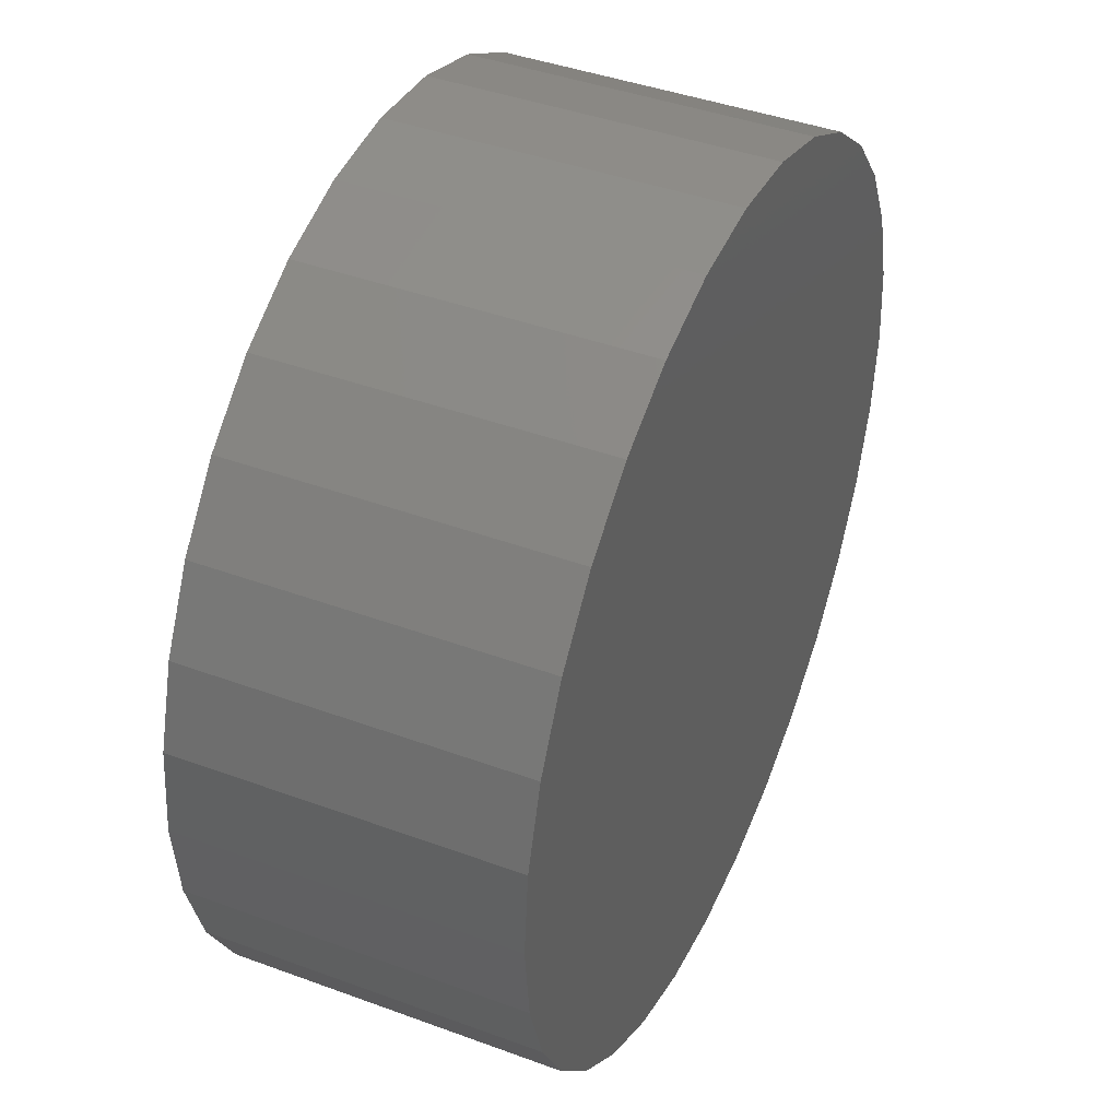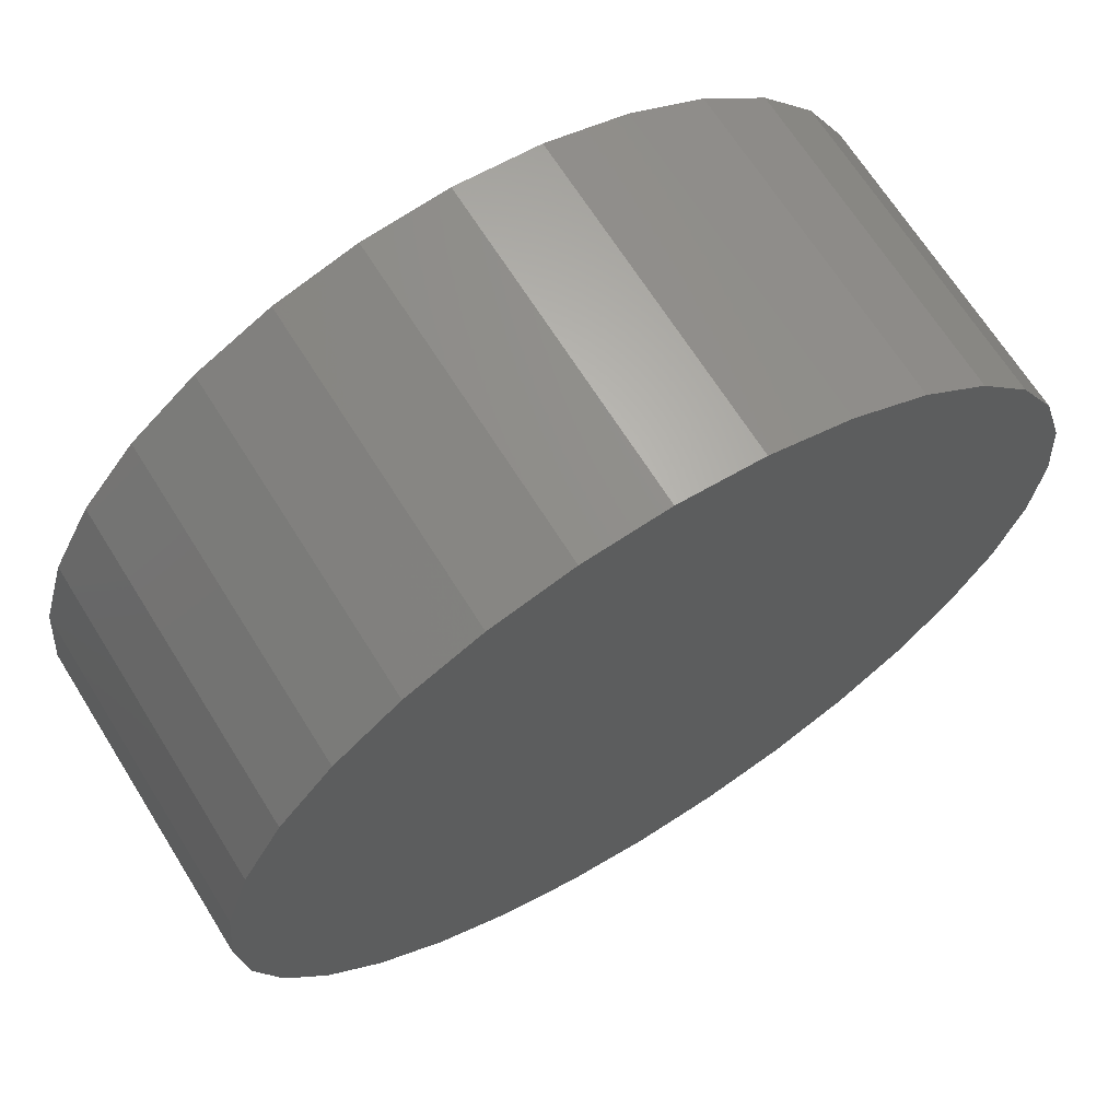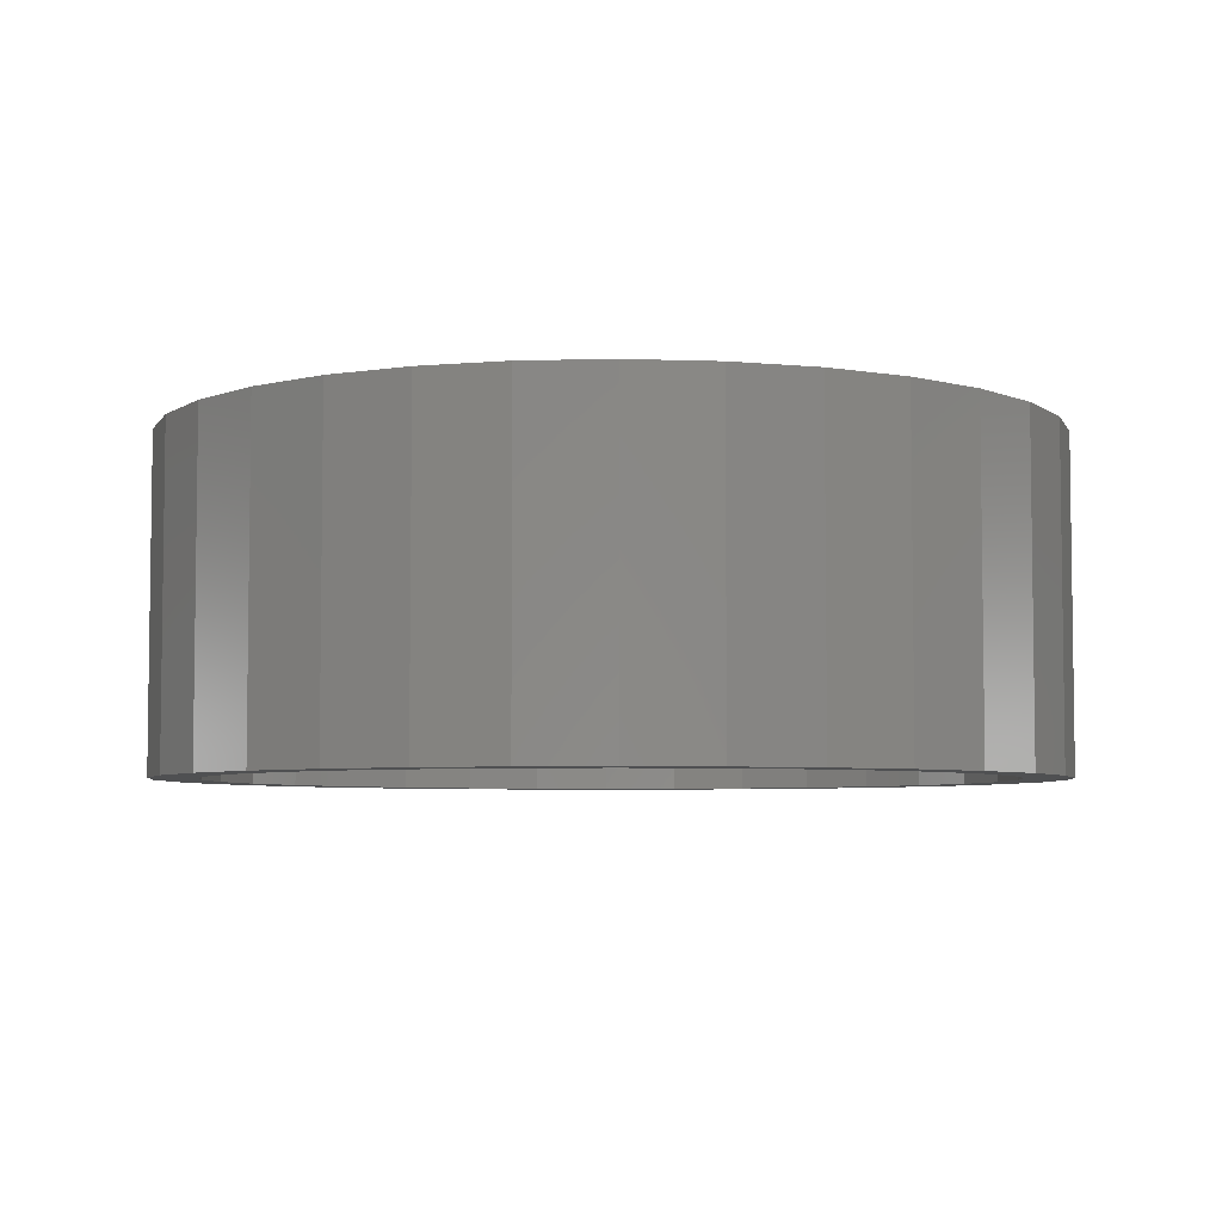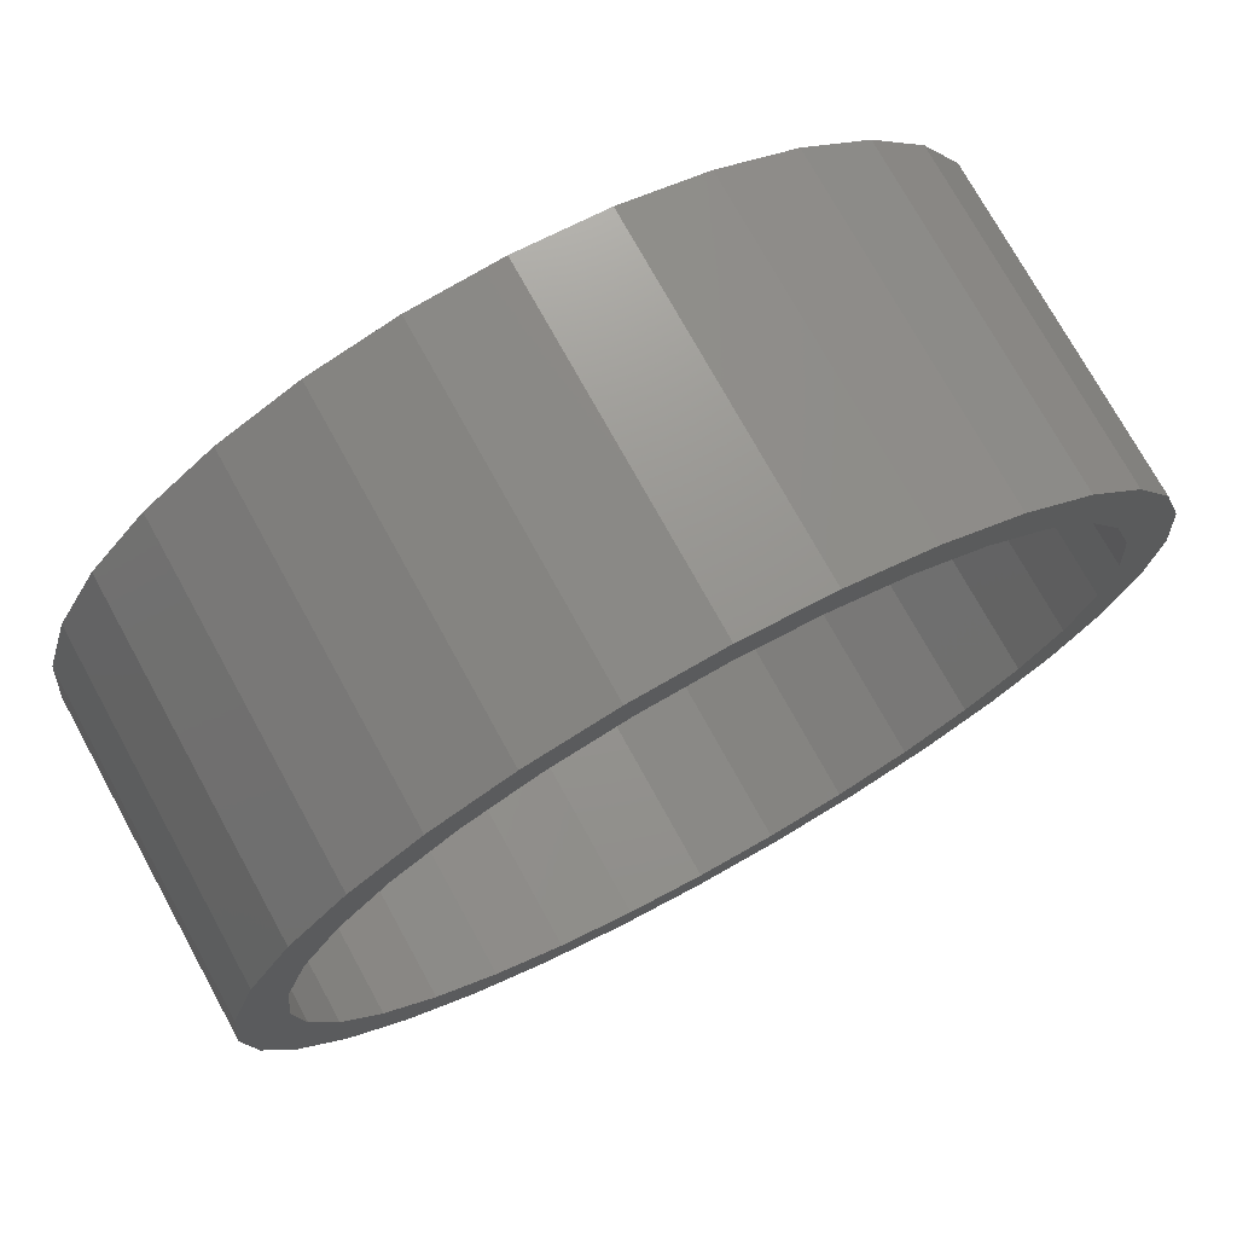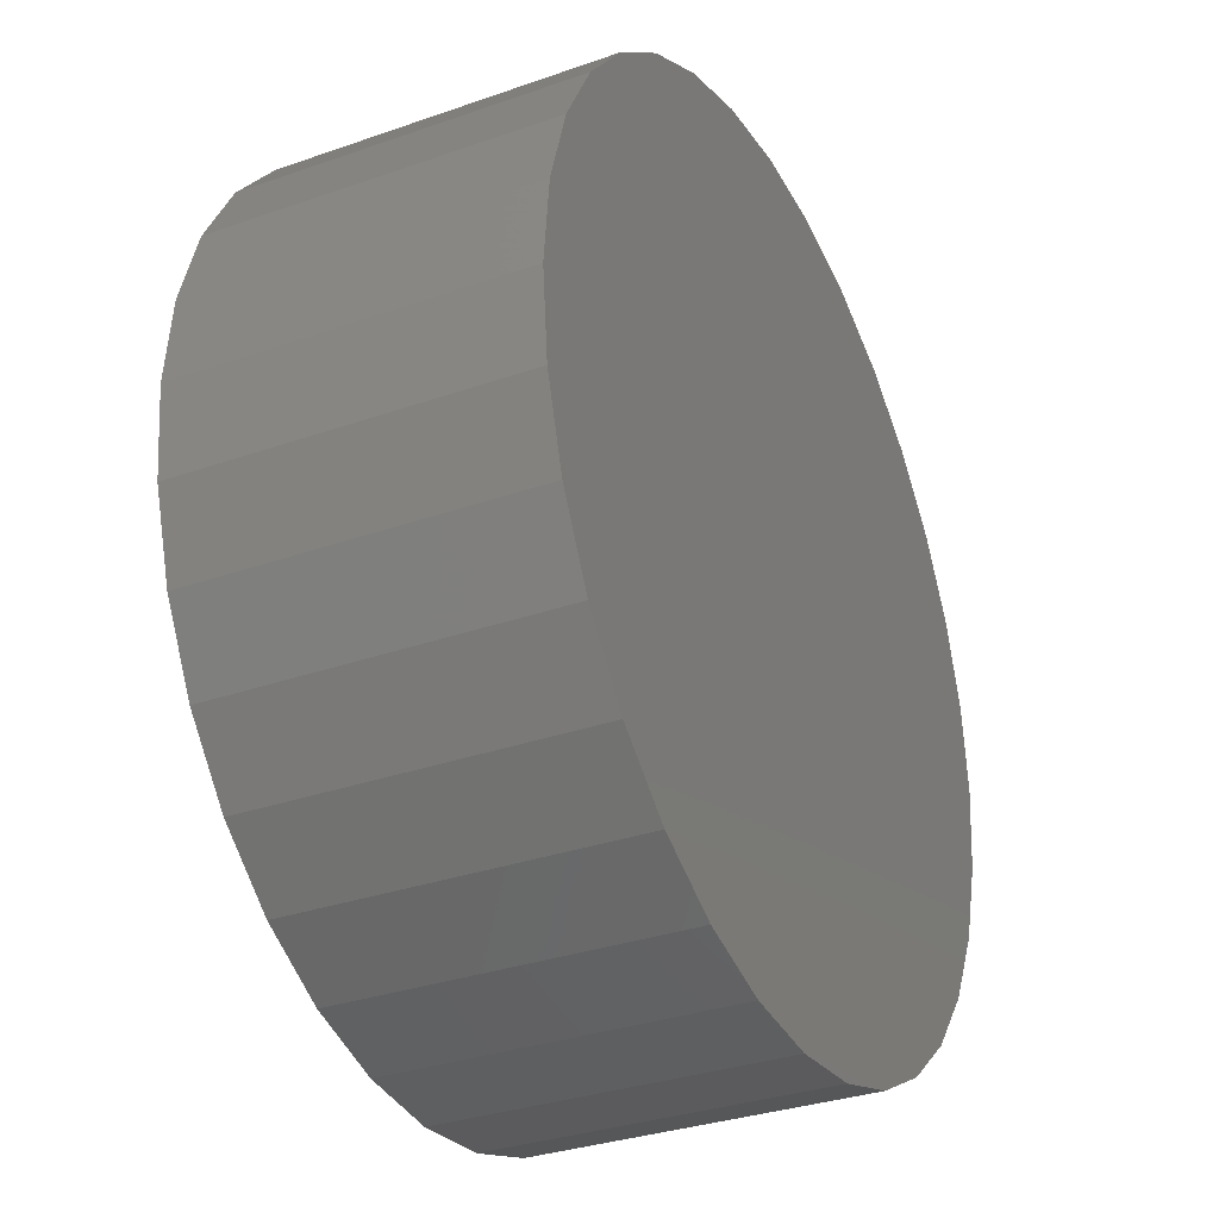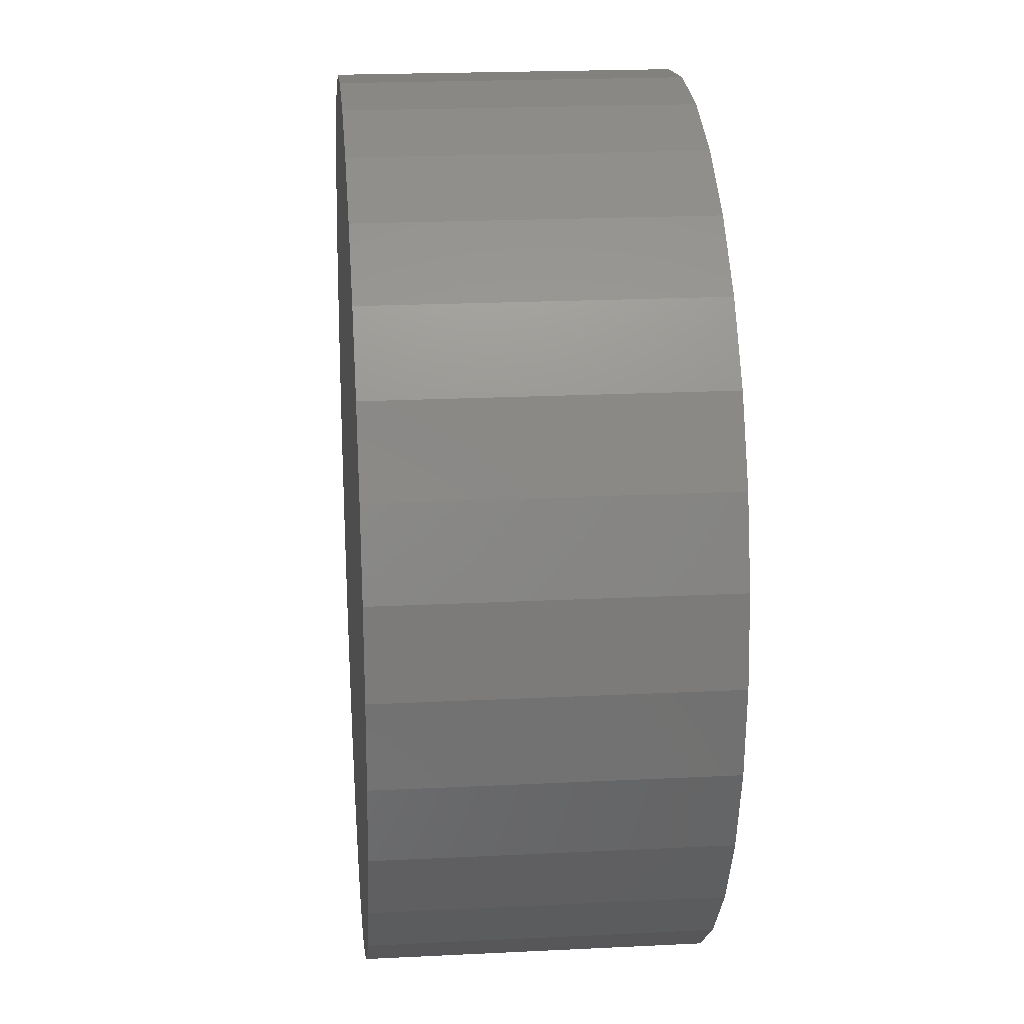
<metadata>
{"format":"stl","ext":"stl","renderer":"f3d","projection":"perspective","resolution":1024,"background":"white","views":[{"elev":42.3,"azim":113.8,"up":"+Z"},{"elev":67.4,"azim":148.0,"up":"+Z"},{"elev":-5.2,"azim":-12.1,"up":"+Y"},{"elev":74.1,"azim":-28.8,"up":"+Z"},{"elev":-32.2,"azim":116.2,"up":"+Z"},{"elev":21.0,"azim":-95.1,"up":"+Z"}]}
</metadata>
<code>
# stl→obj: 128 verts, 252 faces
v 0.647 -0.05469 0.06727
v 0.647 -0.05469 0.07508
v 0.6326 -0.05469 0.07367
v 0.6188 -0.05469 0.06948
v 0.6341 -0.05469 0.06601
v 0.6061 -0.05469 0.06268
v 0.6218 -0.05469 0.06226
v 0.6104 -0.05469 0.05618
v 0.5949 -0.05469 0.05352
v 0.6004 -0.05469 0.048
v 0.5858 -0.05469 0.04237
v 0.5923 -0.05469 0.03803
v 0.579 -0.05469 0.02965
v 0.5862 -0.05469 0.02666
v 0.5748 -0.05469 0.01584
v 0.5824 -0.05469 0.01432
v 0.5862 -0.05469 -0.0237
v 0.5824 -0.05469 -0.01135
v 0.5748 -0.05469 -0.01288
v 0.579 -0.05469 -0.02669
v 0.5923 -0.05469 -0.03507
v 0.5858 -0.05469 -0.03941
v 0.6004 -0.05469 -0.04504
v 0.5949 -0.05469 -0.05056
v 0.6104 -0.05469 -0.05322
v 0.6061 -0.05469 -0.05972
v 0.6218 -0.05469 -0.0593
v 0.6341 -0.05469 -0.06305
v 0.6188 -0.05469 -0.06652
v 0.647 -0.05469 -0.06431
v 0.6326 -0.05469 -0.07071
v 0.647 -0.05469 -0.07212
v 0.6613 -0.05469 0.07367
v 0.6751 -0.05469 0.06948
v 0.6598 -0.05469 0.06601
v 0.6721 -0.05469 0.06226
v 0.6878 -0.05469 0.06268
v 0.6835 -0.05469 0.05618
v 0.699 -0.05469 0.05352
v 0.6935 -0.05469 0.048
v 0.7082 -0.05469 0.04237
v 0.7017 -0.05469 0.03803
v 0.715 -0.05469 0.02965
v 0.7077 -0.05469 0.02666
v 0.7191 -0.05469 0.01584
v 0.7115 -0.05469 0.01432
v 0.7127 -0.05469 0.00148
v 0.7191 -0.05469 -0.01288
v 0.7115 -0.05469 -0.01135
v 0.7077 -0.05469 -0.0237
v 0.715 -0.05469 -0.02669
v 0.7017 -0.05469 -0.03507
v 0.7082 -0.05469 -0.03941
v 0.6935 -0.05469 -0.04504
v 0.699 -0.05469 -0.05056
v 0.6835 -0.05469 -0.05322
v 0.6878 -0.05469 -0.05972
v 0.6721 -0.05469 -0.0593
v 0.6598 -0.05469 -0.06305
v 0.6751 -0.05469 -0.06652
v 0.6613 -0.05469 -0.07071
v 0.7206 -0.05469 0.00148
v 0.5734 -0.05469 0.00148
v 0.5812 -0.05469 0.00148
v 0.647 -0.007812 -0.06431
v 0.6598 -0.007812 -0.06305
v 0.6721 -0.007812 -0.0593
v 0.6835 -0.007812 -0.05322
v 0.6935 -0.007812 -0.04504
v 0.7017 -0.007812 -0.03507
v 0.7077 -0.007812 -0.0237
v 0.7115 -0.007812 -0.01135
v 0.7127 -0.007812 0.00148
v 0.6341 -0.007812 -0.06305
v 0.6218 -0.007812 -0.0593
v 0.6104 -0.007812 -0.05322
v 0.6004 -0.007812 -0.04504
v 0.5923 -0.007812 -0.03507
v 0.5862 -0.007812 -0.0237
v 0.5824 -0.007812 -0.01135
v 0.5812 -0.007812 0.00148
v 0.647 -0.007812 0.06727
v 0.6341 -0.007812 0.06601
v 0.6218 -0.007812 0.06226
v 0.6104 -0.007812 0.05618
v 0.6004 -0.007812 0.048
v 0.5923 -0.007812 0.03803
v 0.5862 -0.007812 0.02666
v 0.5824 -0.007812 0.01432
v 0.6598 -0.007812 0.06601
v 0.6721 -0.007812 0.06226
v 0.6835 -0.007812 0.05618
v 0.6935 -0.007812 0.048
v 0.7017 -0.007812 0.03803
v 0.7077 -0.007812 0.02666
v 0.7115 -0.007812 0.01432
v 0.647 1.533e-16 0.07508
v 0.6613 1.548e-16 0.07367
v 0.6326 1.516e-16 0.07367
v 0.6188 1.498e-16 0.06948
v 0.6751 1.561e-16 0.06948
v 0.6061 1.48e-16 0.06268
v 0.6878 1.571e-16 0.06268
v 0.5949 1.463e-16 0.05352
v 0.699 1.579e-16 0.05352
v 0.6878 1.503e-16 -0.05972
v 0.6061 1.412e-16 -0.05972
v 0.699 1.521e-16 -0.05056
v 0.6188 1.423e-16 -0.06652
v 0.6751 1.485e-16 -0.06652
v 0.6326 1.436e-16 -0.07071
v 0.6613 1.468e-16 -0.07071
v 0.647 1.451e-16 -0.07212
v 0.5949 1.405e-16 -0.05056
v 0.5858 1.401e-16 -0.03941
v 0.7082 1.537e-16 -0.03941
v 0.579 1.401e-16 -0.02669
v 0.715 1.552e-16 -0.02669
v 0.5748 1.404e-16 -0.01288
v 0.7191 1.564e-16 -0.01288
v 0.5734 1.41e-16 0.00148
v 0.7206 1.574e-16 0.00148
v 0.5748 1.42e-16 0.01584
v 0.7191 1.58e-16 0.01584
v 0.579 1.432e-16 0.02965
v 0.715 1.583e-16 0.02965
v 0.5858 1.447e-16 0.04237
v 0.7082 1.583e-16 0.04237
f 1 2 3
f 1 3 4
f 5 1 4
f 4 6 5
f 5 6 7
f 8 7 6
f 6 9 8
f 10 8 9
f 9 11 10
f 10 11 12
f 12 11 13
f 12 13 14
f 14 13 15
f 14 15 16
f 17 18 19
f 19 20 17
f 21 17 20
f 20 22 21
f 23 21 22
f 22 24 23
f 23 24 25
f 25 24 26
f 25 26 27
f 28 27 26
f 26 29 28
f 29 30 28
f 30 29 31
f 30 31 32
f 33 2 1
f 1 34 33
f 34 1 35
f 34 35 36
f 34 36 37
f 37 36 38
f 37 38 39
f 39 38 40
f 39 40 41
f 40 42 41
f 43 41 42
f 42 44 43
f 45 43 44
f 44 46 45
f 47 45 46
f 48 49 50
f 48 50 51
f 51 50 52
f 51 52 53
f 53 52 54
f 53 54 55
f 54 56 55
f 57 55 56
f 57 56 58
f 57 58 59
f 57 59 60
f 60 59 30
f 61 60 30
f 30 32 61
f 62 45 47
f 62 47 49
f 62 49 48
f 63 19 18
f 63 18 64
f 63 64 16
f 63 16 15
f 65 59 66
f 66 59 58
f 66 58 67
f 67 58 56
f 67 56 68
f 68 56 54
f 68 54 69
f 69 54 52
f 69 52 70
f 70 52 50
f 70 50 71
f 71 50 49
f 71 49 72
f 72 49 47
f 72 47 73
f 59 65 30
f 30 65 74
f 30 74 28
f 28 74 75
f 28 75 27
f 27 75 76
f 27 76 25
f 25 76 77
f 25 77 23
f 23 77 78
f 23 78 21
f 21 78 79
f 21 79 17
f 17 79 80
f 17 80 18
f 18 80 81
f 18 81 64
f 82 5 83
f 83 5 7
f 83 7 84
f 84 7 8
f 84 8 85
f 85 8 10
f 85 10 86
f 86 10 12
f 86 12 87
f 87 12 14
f 87 14 88
f 88 14 16
f 88 16 89
f 89 16 64
f 89 64 81
f 5 82 1
f 1 82 90
f 1 90 35
f 35 90 91
f 35 91 36
f 36 91 92
f 36 92 38
f 38 92 93
f 38 93 40
f 40 93 94
f 40 94 42
f 42 94 95
f 42 95 44
f 44 95 96
f 44 96 46
f 46 96 73
f 46 73 47
f 83 90 82
f 90 83 84
f 90 84 91
f 91 84 85
f 91 85 92
f 92 85 86
f 92 86 93
f 93 86 87
f 93 87 94
f 70 77 69
f 69 77 76
f 69 76 68
f 68 76 75
f 68 75 67
f 67 75 74
f 67 74 66
f 66 74 65
f 94 87 95
f 95 87 88
f 95 88 96
f 96 88 89
f 96 89 73
f 73 89 81
f 73 81 72
f 72 81 80
f 72 80 71
f 71 80 79
f 71 79 70
f 70 79 78
f 70 78 77
f 97 98 99
f 100 99 98
f 101 100 98
f 102 100 101
f 103 102 101
f 104 102 103
f 105 104 103
f 106 107 108
f 109 107 106
f 110 109 106
f 111 109 110
f 112 111 110
f 113 111 112
f 107 114 108
f 108 114 115
f 108 115 116
f 116 115 117
f 116 117 118
f 118 117 119
f 118 119 120
f 120 119 121
f 120 121 122
f 122 121 123
f 122 123 124
f 124 123 125
f 124 125 126
f 126 125 127
f 126 127 128
f 128 127 104
f 128 104 105
f 122 62 120
f 120 62 48
f 120 48 118
f 118 48 51
f 118 51 116
f 116 51 53
f 116 53 108
f 108 53 55
f 108 55 106
f 106 55 57
f 106 57 110
f 110 57 60
f 110 60 112
f 112 60 61
f 112 61 113
f 113 61 32
f 113 32 111
f 111 32 31
f 111 31 109
f 109 31 29
f 109 29 107
f 107 29 26
f 107 26 114
f 114 26 24
f 114 24 115
f 115 24 22
f 115 22 117
f 117 22 20
f 117 20 119
f 119 20 19
f 119 19 121
f 121 19 63
f 121 63 123
f 123 63 15
f 123 15 125
f 125 15 13
f 125 13 127
f 127 13 11
f 127 11 104
f 104 11 9
f 104 9 102
f 102 9 6
f 102 6 100
f 100 6 4
f 100 4 99
f 99 4 3
f 99 3 97
f 97 3 2
f 97 2 98
f 98 2 33
f 98 33 101
f 101 33 34
f 101 34 103
f 103 34 37
f 103 37 105
f 105 37 39
f 105 39 128
f 128 39 41
f 128 41 126
f 126 41 43
f 126 43 124
f 124 43 45
f 124 45 122
f 122 45 62

</code>
